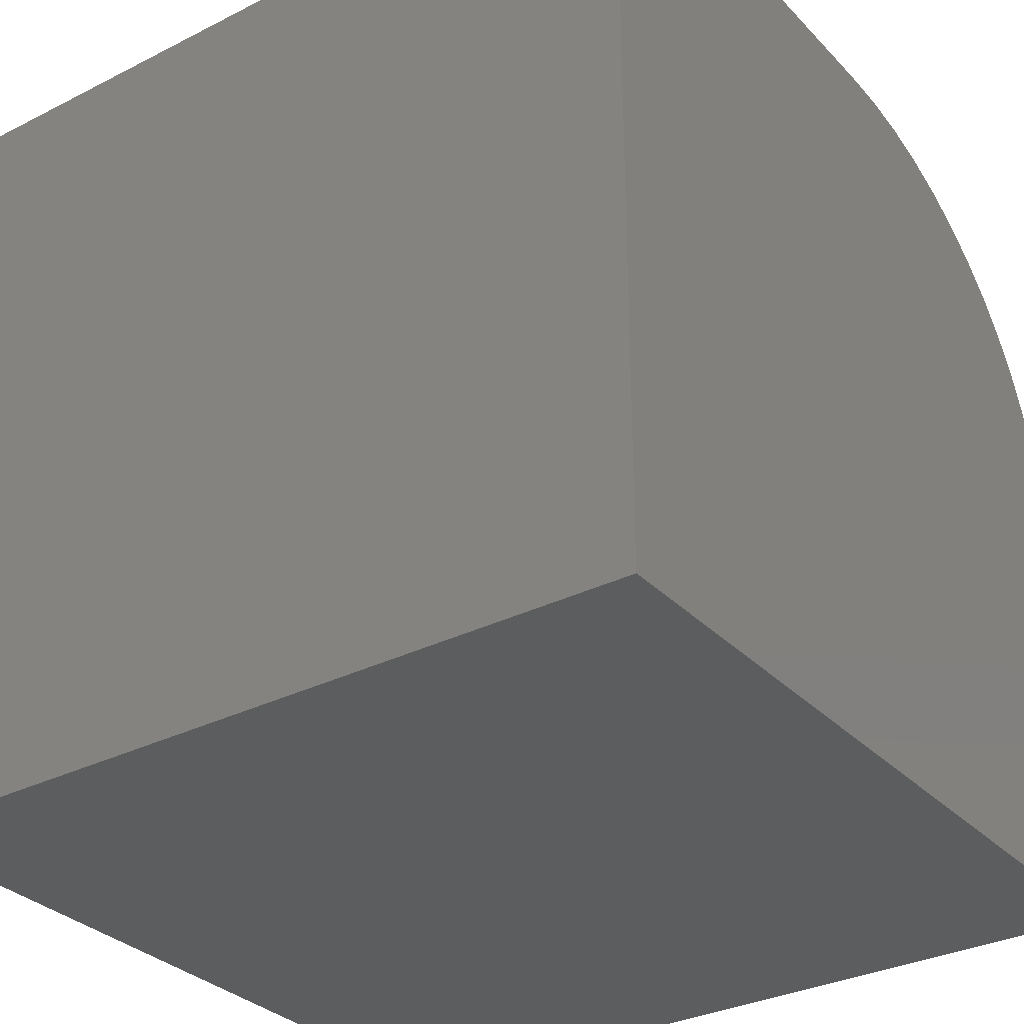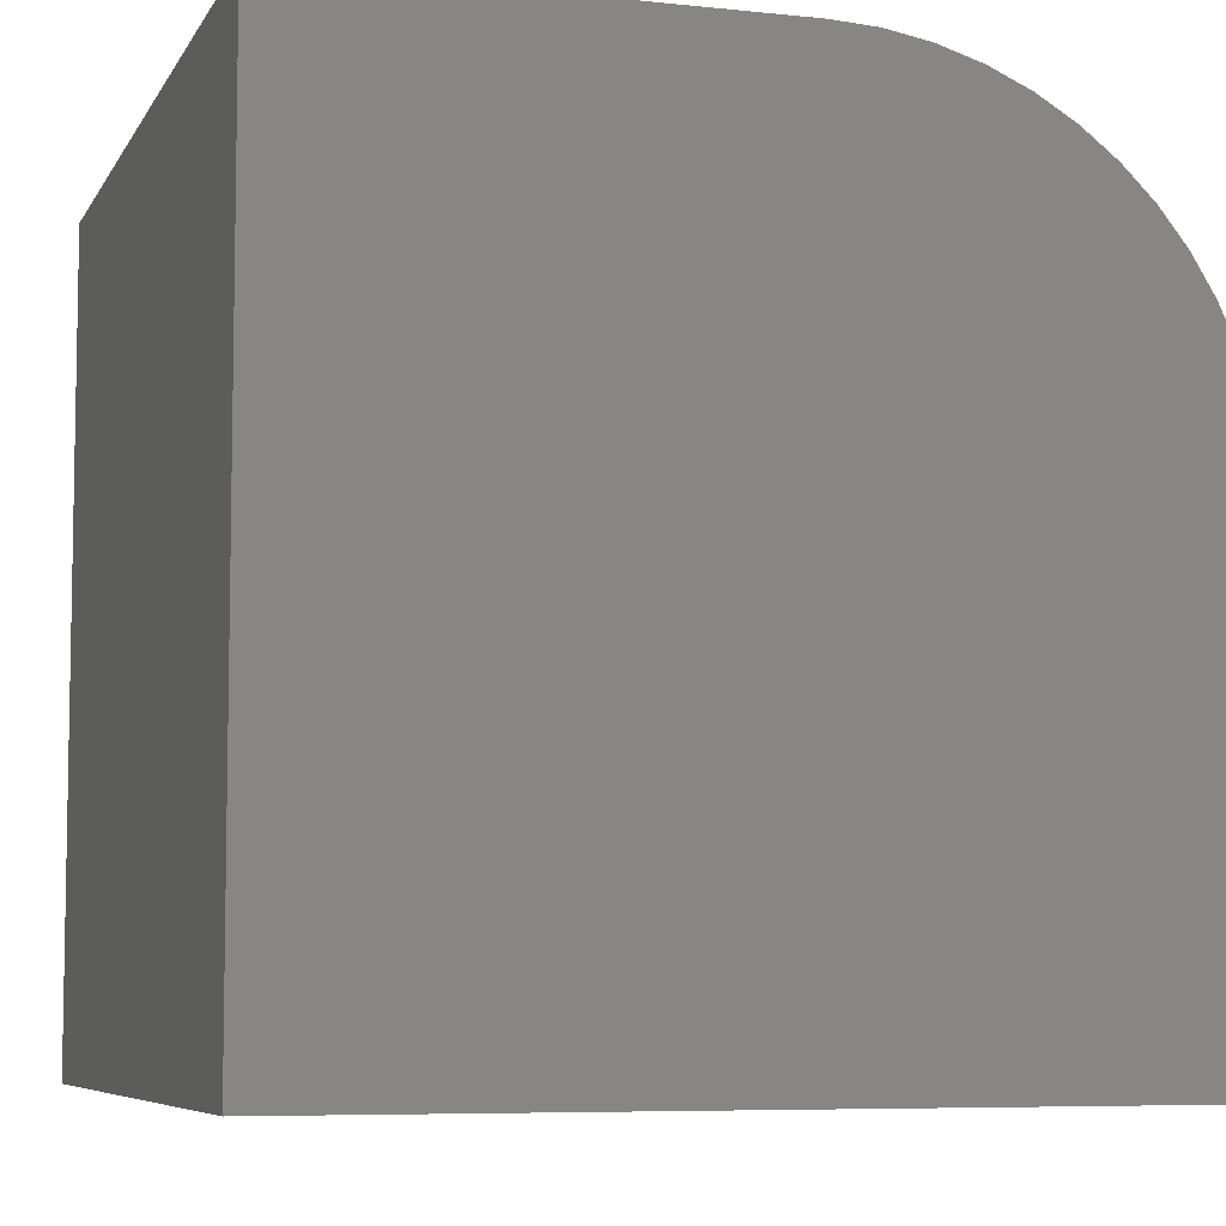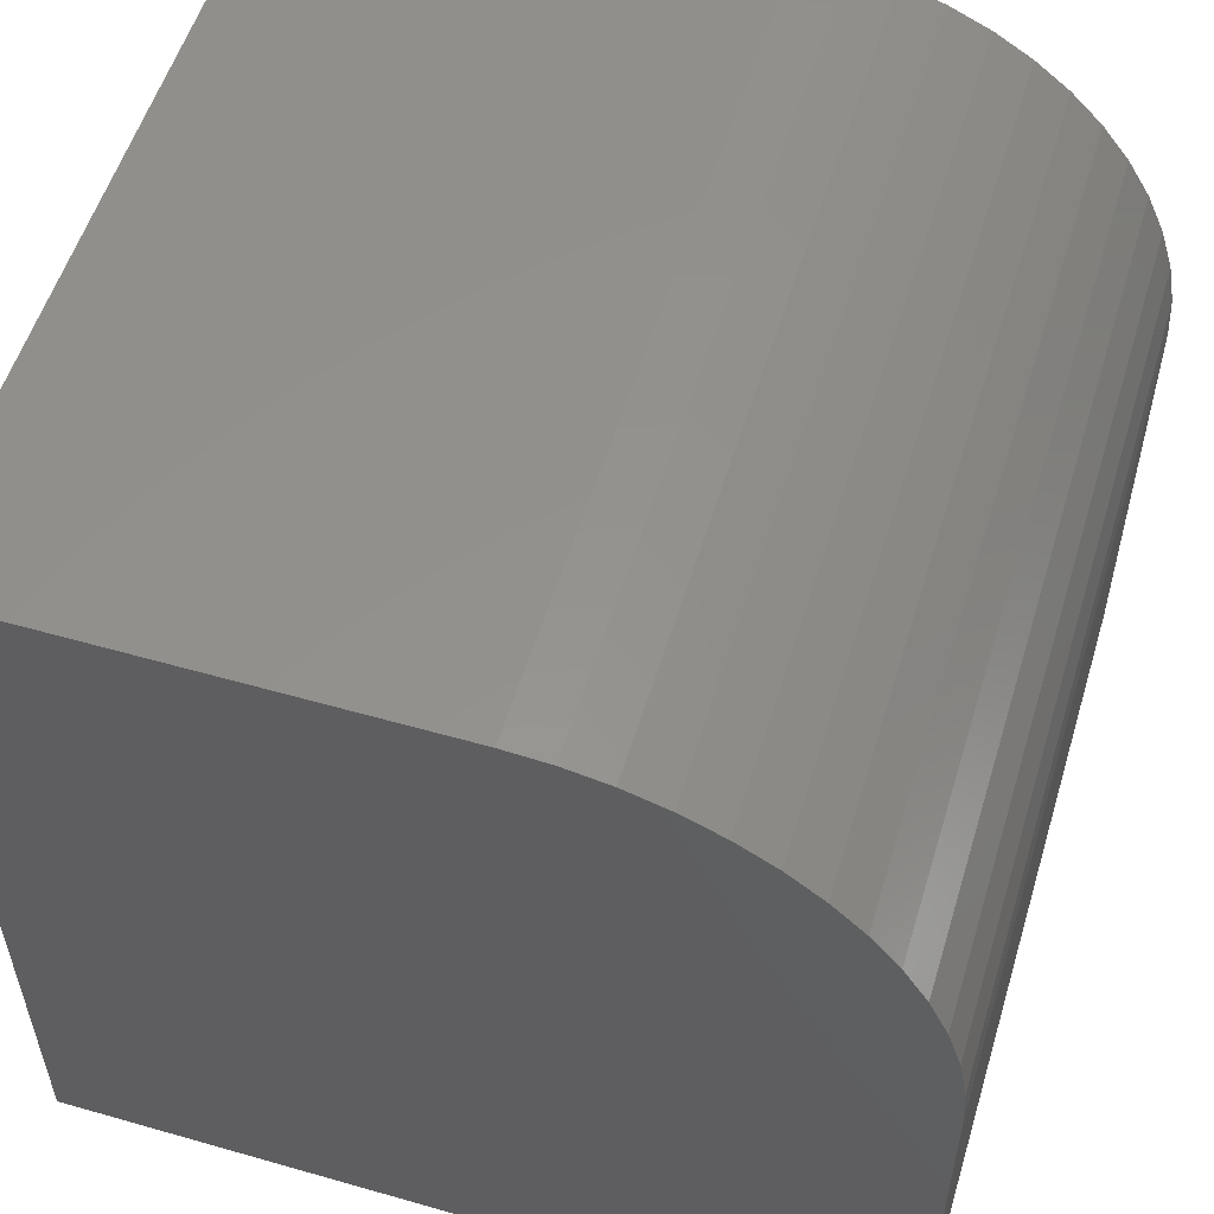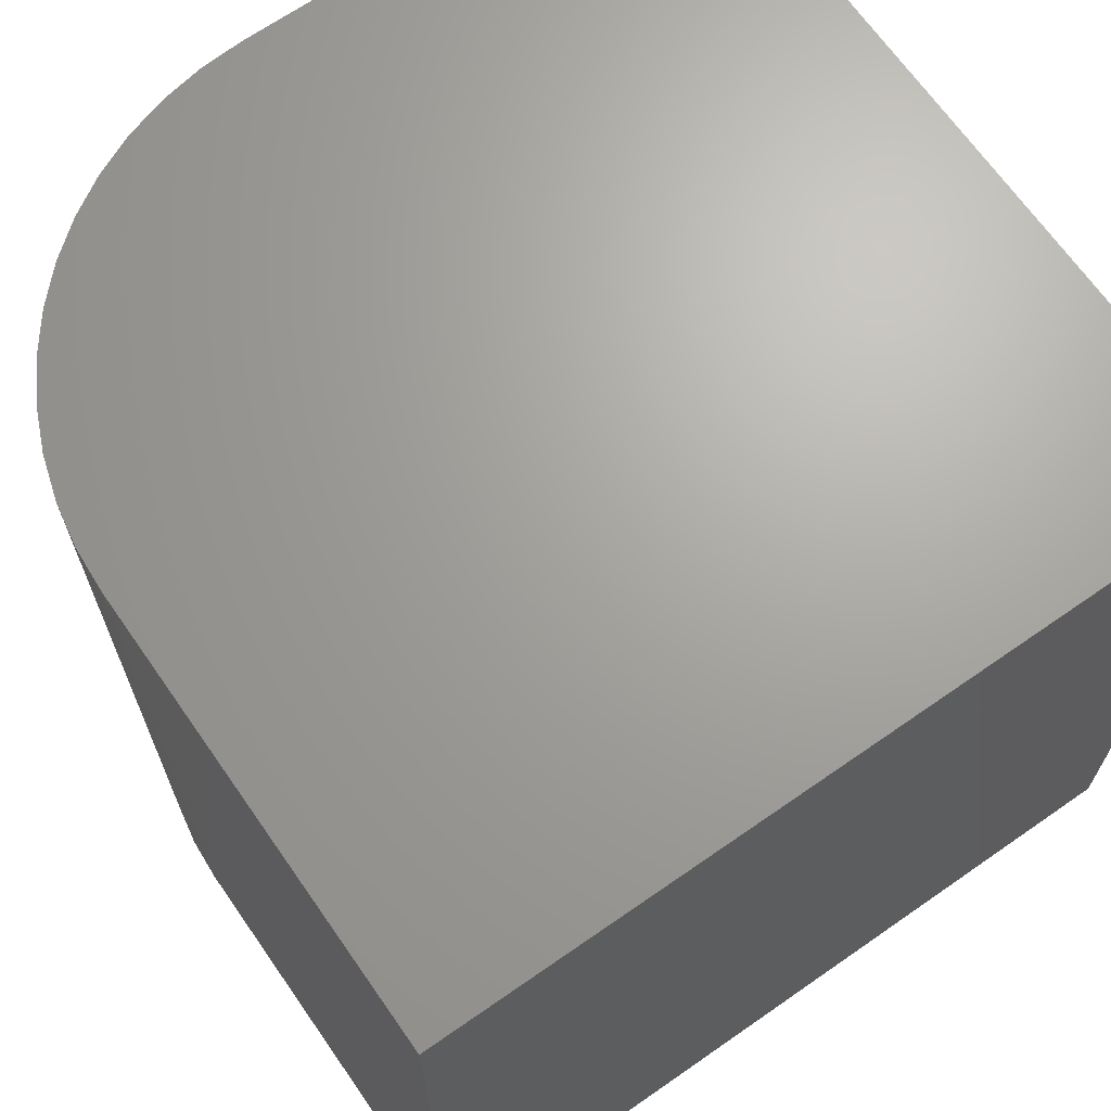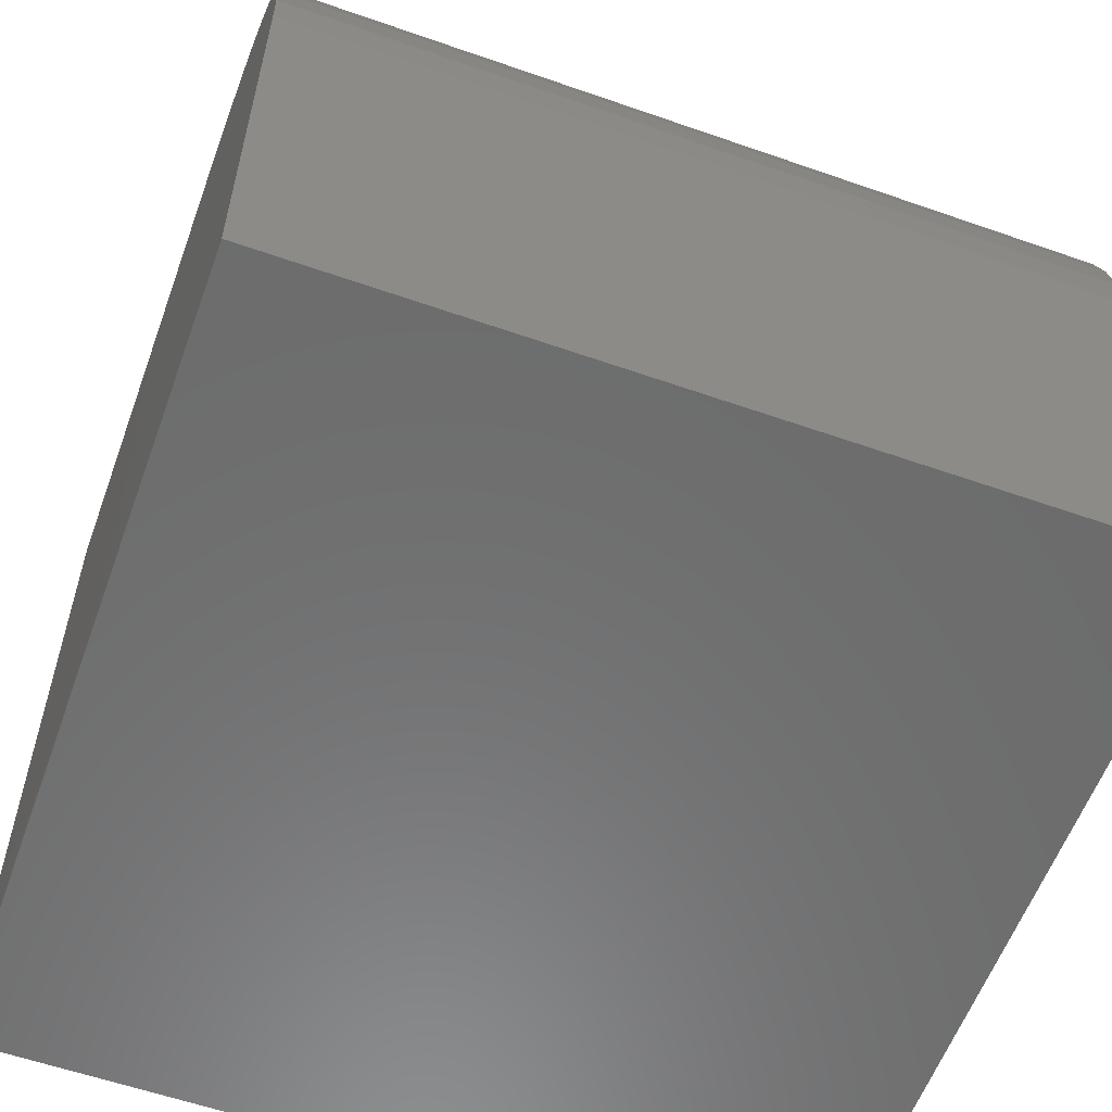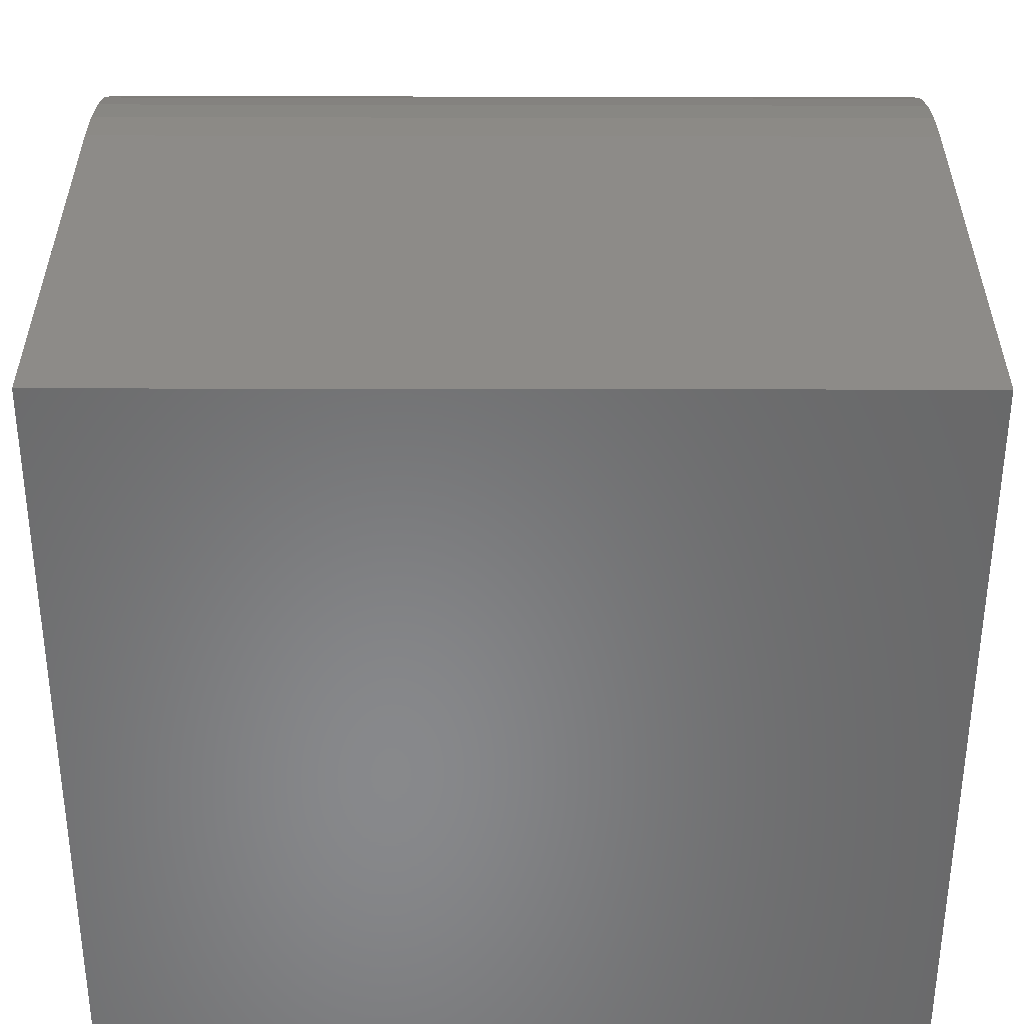
<metadata>
{"format":"stl","ext":"stl","renderer":"f3d","projection":"perspective","resolution":1024,"background":"white","views":[{"elev":-31.8,"azim":125.5,"up":"+Z"},{"elev":-6.8,"azim":162.6,"up":"+Z"},{"elev":55.1,"azim":-163.2,"up":"+Z"},{"elev":67.7,"azim":55.1,"up":"+Y"},{"elev":-58.5,"azim":-109.9,"up":"+Z"},{"elev":-55.0,"azim":-90.1,"up":"+Z"}]}
</metadata>
<code>
# stl→obj: 34 verts, 64 faces
v 0 10 5.521
v 0 10 0
v 0 0 5.521
v 0 0 0
v 4.479 0 10
v 10 0 10
v 4.479 10 10
v 10 10 10
v 10 10 0
v 10 0 0
v 0.1301 10 6.593
v 0.291 10 7.109
v 3.939 10 9.967
v 0.513 10 7.603
v 0.7928 10 8.066
v 3.407 10 9.87
v 2.891 10 9.709
v 0.03265 10 6.061
v 1.126 10 8.491
v 1.509 10 8.874
v 1.934 10 9.207
v 2.397 10 9.487
v 3.939 0 9.967
v 3.407 0 9.87
v 2.891 0 9.709
v 0.513 0 7.603
v 0.291 0 7.109
v 0.1301 0 6.593
v 0.03265 0 6.061
v 2.397 0 9.487
v 1.934 0 9.207
v 1.509 0 8.874
v 1.126 0 8.491
v 0.7928 0 8.066
f 1 2 3
f 3 2 4
f 5 6 7
f 7 6 8
f 9 8 10
f 10 8 6
f 2 9 4
f 4 9 10
f 9 2 8
f 8 2 1
f 8 1 7
f 11 12 13
f 12 14 13
f 13 14 15
f 13 15 16
f 16 15 17
f 7 1 13
f 13 1 18
f 13 18 11
f 15 19 20
f 20 21 15
f 15 21 22
f 15 22 17
f 4 10 3
f 3 10 6
f 3 6 5
f 5 23 3
f 3 23 24
f 3 24 25
f 26 27 3
f 3 27 28
f 3 28 29
f 25 30 3
f 3 30 31
f 3 31 32
f 32 33 3
f 3 33 34
f 3 34 26
f 1 3 29
f 1 29 18
f 18 29 28
f 18 28 11
f 11 28 27
f 11 27 12
f 12 27 26
f 12 26 14
f 14 26 34
f 14 34 15
f 15 34 33
f 15 33 19
f 19 33 32
f 19 32 20
f 20 32 31
f 20 31 21
f 21 31 30
f 21 30 22
f 22 30 25
f 22 25 17
f 17 25 24
f 17 24 16
f 16 24 23
f 16 23 13
f 13 23 5
f 13 5 7

</code>
